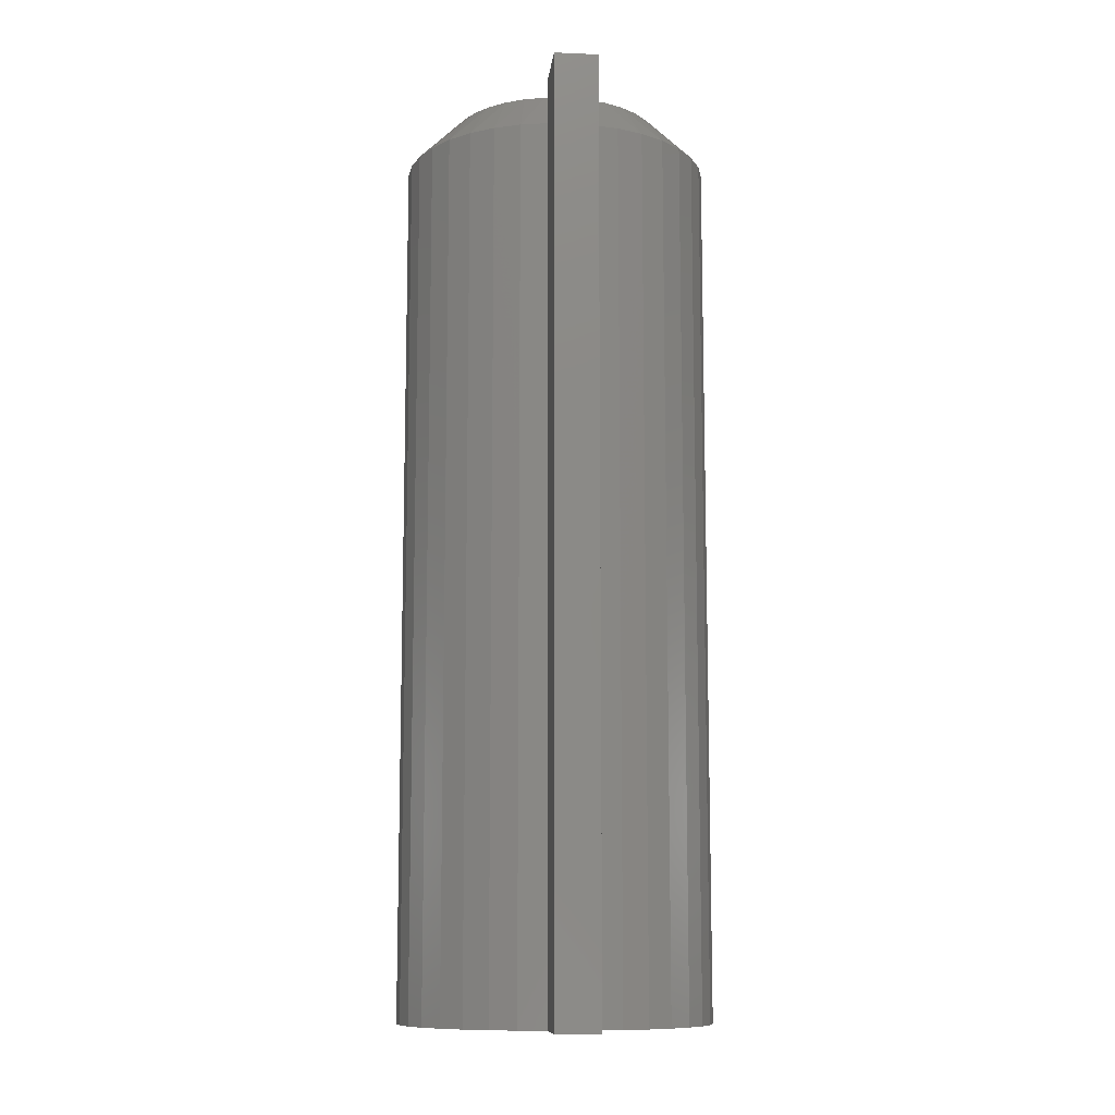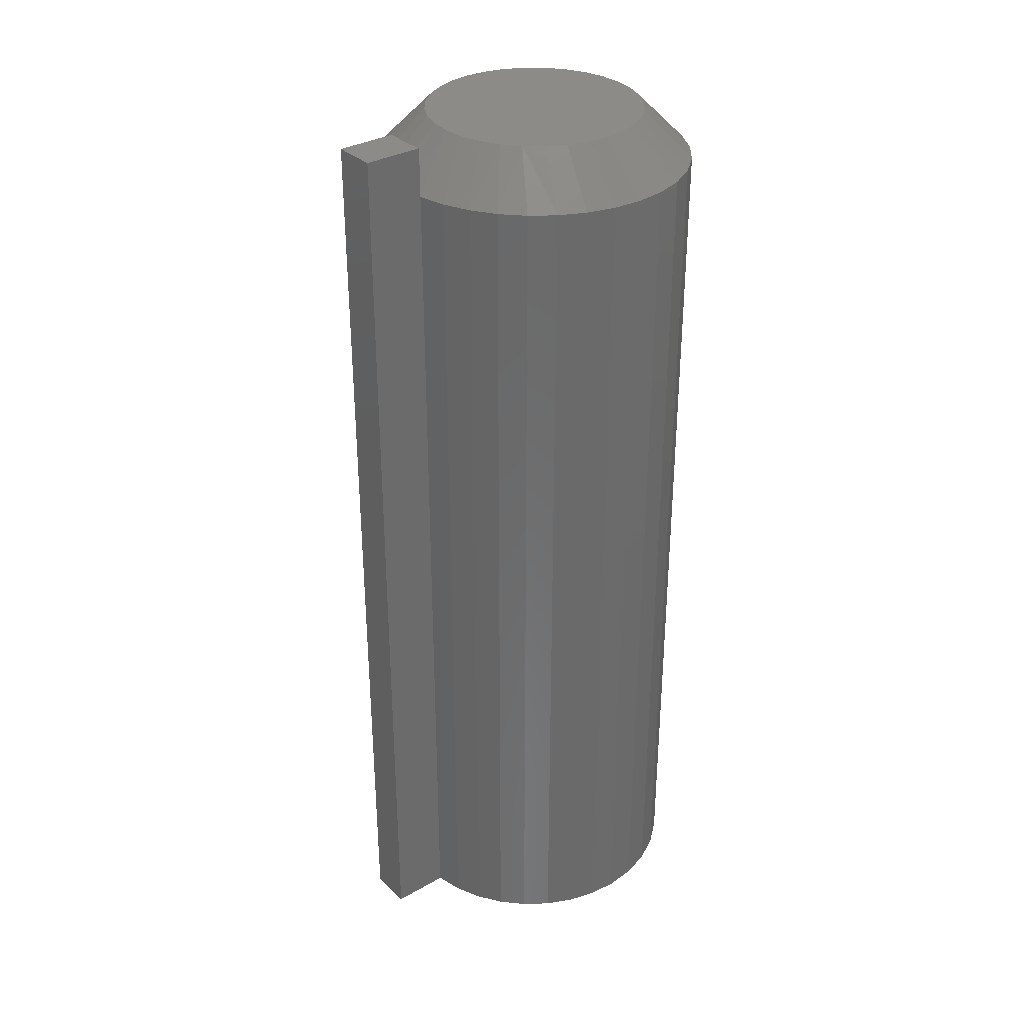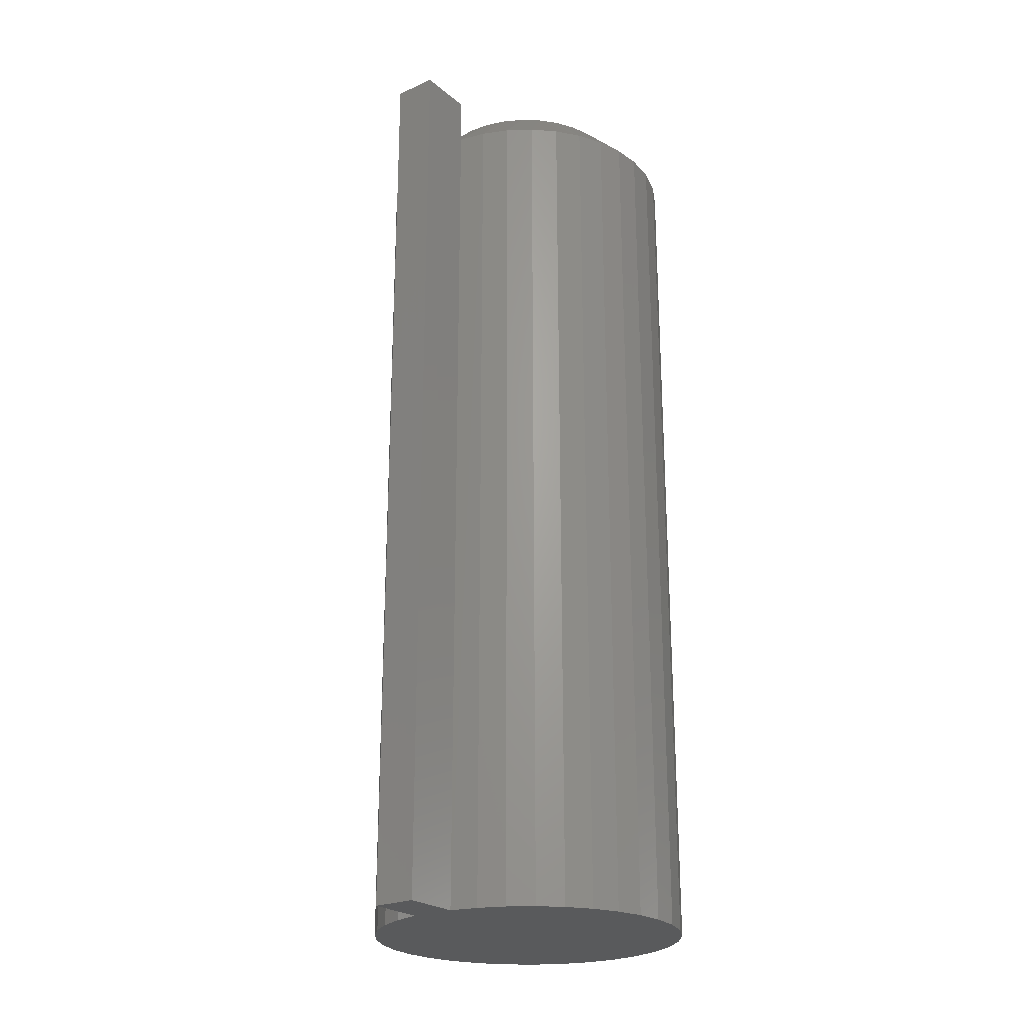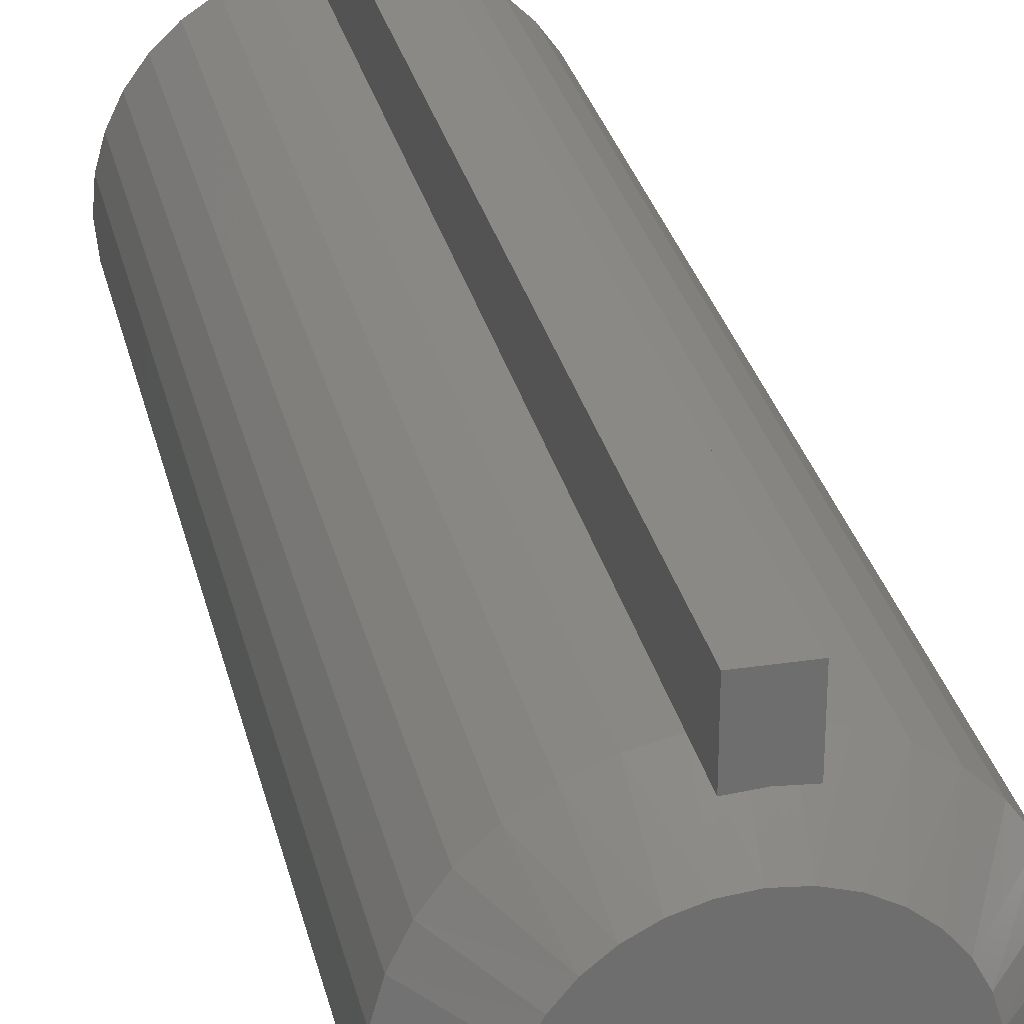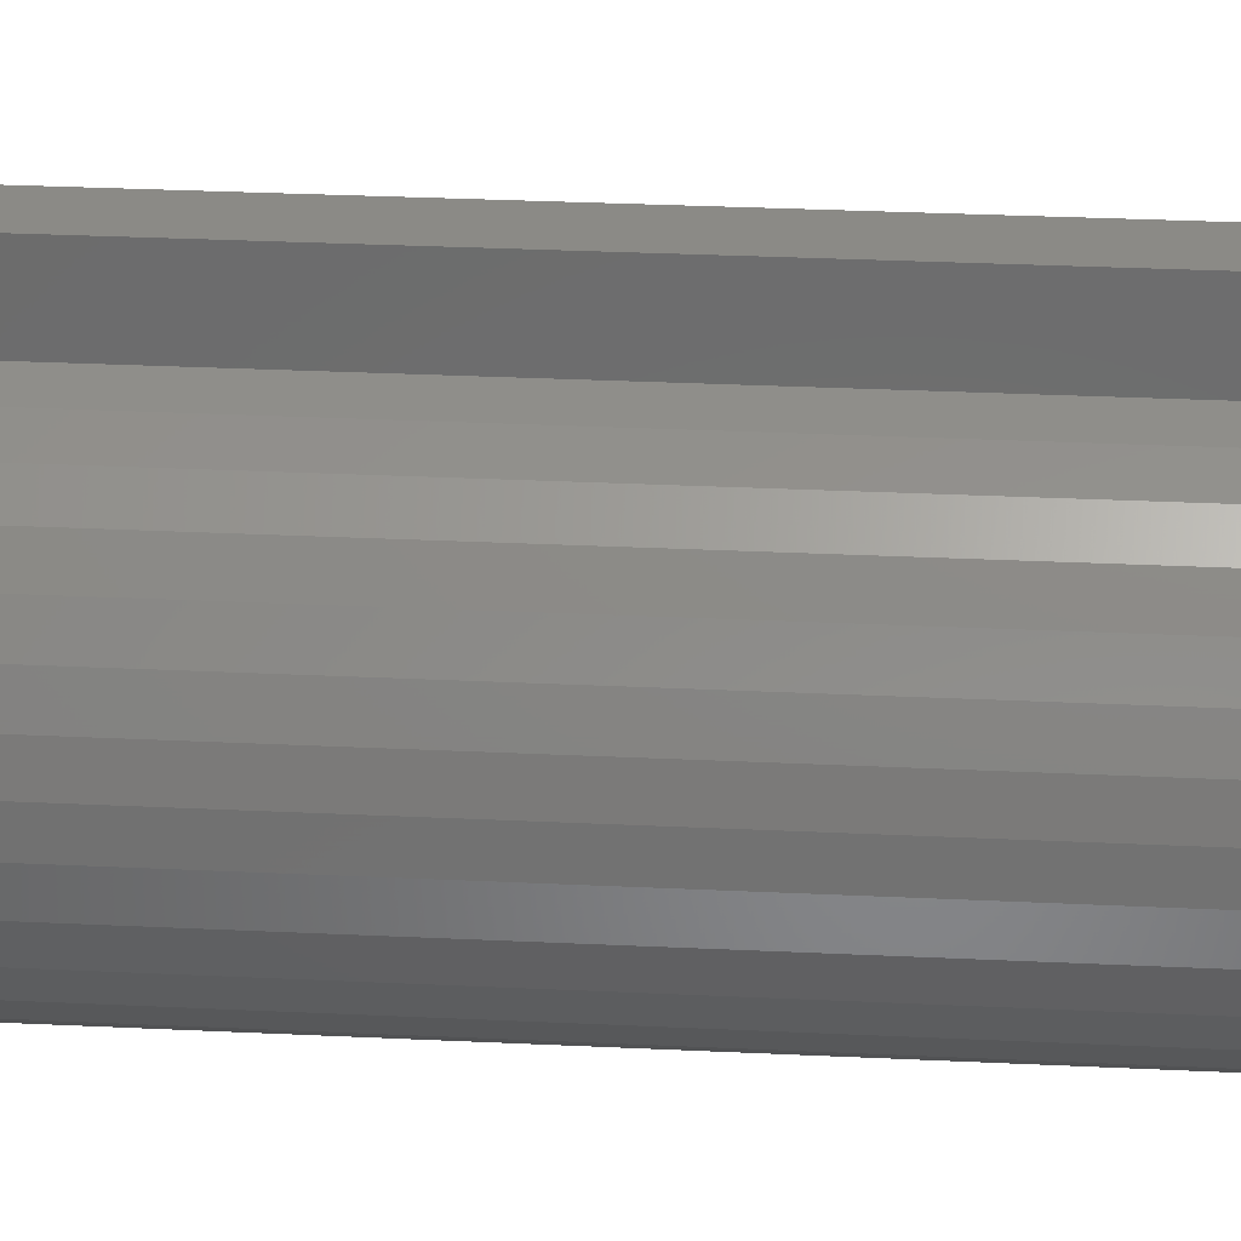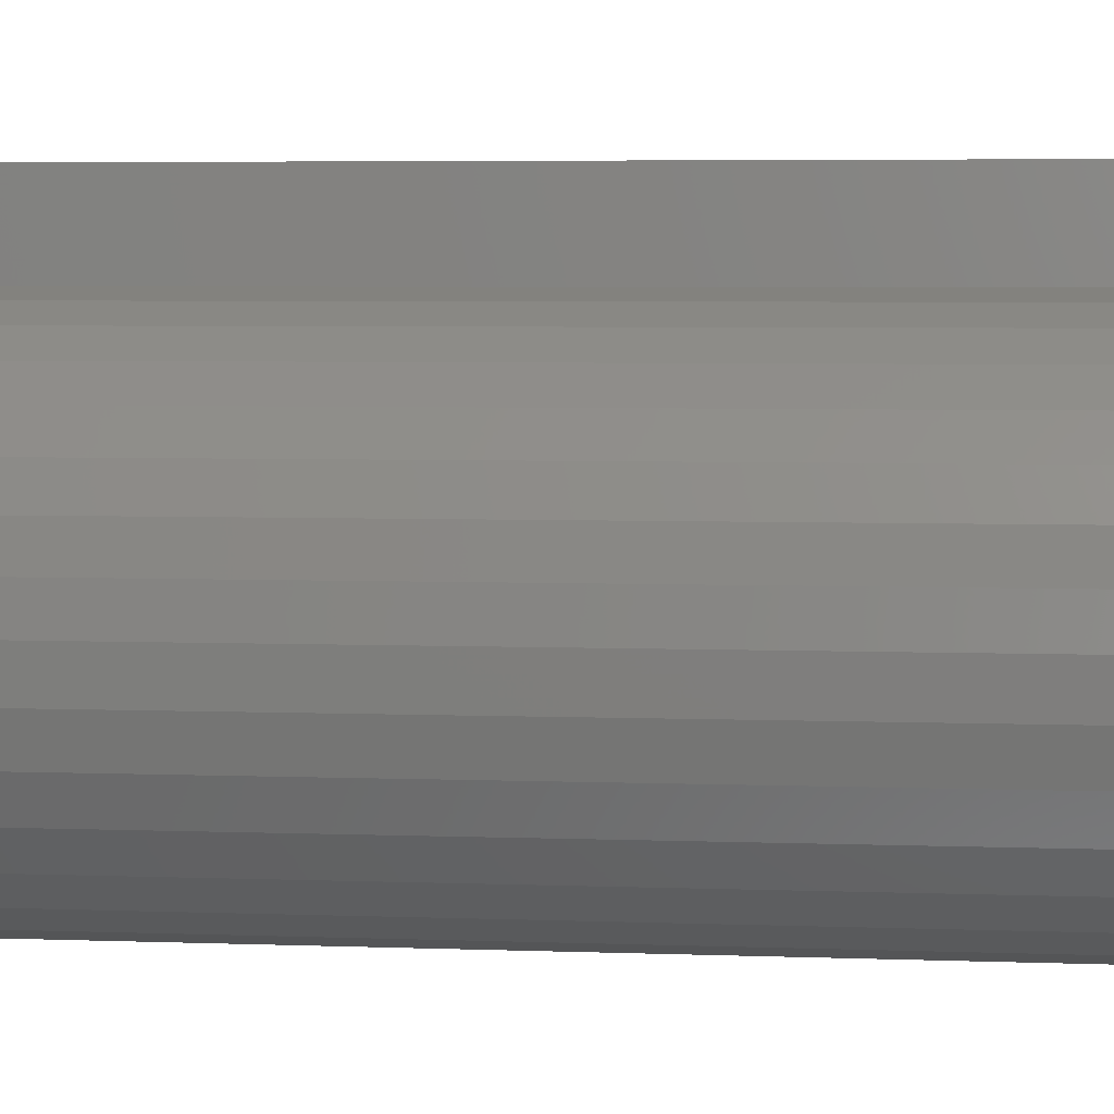
<metadata>
{"format":"stl","ext":"stl","renderer":"f3d","projection":"perspective","resolution":1024,"background":"white","views":[{"elev":-10.7,"azim":174.1,"up":"+Z"},{"elev":33.0,"azim":-128.3,"up":"+Z"},{"elev":-23.8,"azim":-143.5,"up":"+Z"},{"elev":29.1,"azim":-12.6,"up":"+Y"},{"elev":31.2,"azim":93.9,"up":"+Y"},{"elev":4.0,"azim":98.3,"up":"+Y"}]}
</metadata>
<code>
# stl→obj: 106 verts, 208 faces
v -0.05855 0.1112 0
v -0.03772 0.1201 0
v 0.0413 0.1198 0
v 0.06193 0.1108 0
v 0.04965 -0.1167 0
v -0.04702 -0.1167 0
v 0.07149 -0.105 0
v -0.02333 -0.1239 0
v 0.02596 -0.1239 0
v 0.001316 -0.1263 0
v 0.01941 0.125 0
v -0.01565 0.1252 0
v -0.01562 0.1719 0
v 0.01941 0.1719 0
v -0.06886 -0.105 0
v -0.088 -0.08932 0
v 0.09063 -0.08932 0
v -0.1037 -0.07018 0
v 0.1063 -0.07018 0
v -0.1154 -0.04834 0
v 0.118 -0.04834 0
v -0.1226 -0.02464 0
v 0.1252 -0.02464 0
v -0.125 1.547e-17 0
v 0.1276 0 0
v -0.123 0.02255 0
v 0.1256 0.02241 0
v -0.1169 0.04438 0
v 0.1197 0.04412 0
v -0.1071 0.06478 0
v 0.11 0.06442 0
v -0.09381 0.0831 0
v 0.09682 0.08267 0
v -0.07744 0.09875 0
v 0.08063 0.09831 0
v 0.01941 0.1719 0.75
v -0.01562 0.1719 0.75
v -0.01562 0.125 0.7109
v 0.001886 0.1263 0.7109
v -0.01562 0.125 0.75
v 0.001891 0.1263 0.75
v 0.01941 0.125 0.7109
v 0.01941 0.125 0.75
v 0.0413 0.1198 0.7109
v 0.06193 0.1108 0.7109
v 0.08063 0.09831 0.7109
v 0.09682 0.08267 0.7109
v 0.11 0.06442 0.7109
v 0.1197 0.04412 0.7109
v 0.1256 0.02241 0.7109
v 0.1276 -1.431e-16 0.7109
v -0.125 1.547e-17 0.7109
v -0.123 0.02255 0.7109
v -0.1169 0.04438 0.7109
v -0.1071 0.06478 0.7109
v -0.09381 0.0831 0.7109
v -0.07744 0.09875 0.7109
v -0.05855 0.1112 0.7109
v -0.03772 0.1201 0.7109
v 0.01834 0.08558 0.75
v 0.06301 0.0617 0.75
v 0.07386 0.04848 0.75
v 0.03471 0.08061 0.75
v 0.04979 0.07255 0.75
v 0.001316 0.08725 0.75
v -0.03207 0.08061 0.75
v -0.01571 0.08558 0.75
v -0.04716 0.07255 0.75
v -0.06038 0.0617 0.75
v -0.07123 0.04848 0.75
v -0.0793 0.03339 0.75
v -0.08426 0.01702 0.75
v -0.08594 -7.493e-17 0.75
v 0.08857 -2.949e-17 0.75
v 0.08689 0.01702 0.75
v 0.08193 0.03339 0.75
v 0.06301 -0.0617 0.75
v -0.04716 -0.07255 0.75
v 0.04979 -0.07255 0.75
v -0.03207 -0.08061 0.75
v 0.03471 -0.08061 0.75
v -0.01571 -0.08558 0.75
v 0.01834 -0.08558 0.75
v 0.001316 -0.08725 0.75
v 0.08689 -0.01702 0.75
v -0.08426 -0.01702 0.75
v 0.08193 -0.03339 0.75
v -0.0793 -0.03339 0.75
v 0.07386 -0.04848 0.75
v -0.07123 -0.04848 0.75
v -0.06038 -0.0617 0.75
v 0.1252 -0.02464 0.7109
v 0.118 -0.04834 0.7109
v 0.1063 -0.07018 0.7109
v 0.09063 -0.08932 0.7109
v 0.07149 -0.105 0.7109
v 0.04965 -0.1167 0.7109
v 0.02596 -0.1239 0.7109
v 0.001316 -0.1263 0.7109
v -0.02333 -0.1239 0.7109
v -0.04702 -0.1167 0.7109
v -0.06886 -0.105 0.7109
v -0.088 -0.08932 0.7109
v -0.1037 -0.07018 0.7109
v -0.1154 -0.04834 0.7109
v -0.1226 -0.02464 0.7109
f 1 2 3
f 4 1 3
f 5 6 7
f 8 6 5
f 9 8 5
f 10 8 9
f 11 3 2
f 11 2 12
f 11 12 13
f 11 13 14
f 6 15 7
f 7 15 16
f 7 16 17
f 17 16 18
f 17 18 19
f 19 18 20
f 19 20 21
f 21 20 22
f 21 22 23
f 23 22 24
f 23 24 25
f 25 24 26
f 25 26 27
f 27 26 28
f 27 28 29
f 29 28 30
f 29 30 31
f 31 30 32
f 31 32 33
f 33 32 34
f 33 34 35
f 35 34 1
f 35 1 4
f 14 13 36
f 36 13 37
f 38 39 40
f 40 39 41
f 39 42 41
f 41 42 43
f 11 42 3
f 3 42 44
f 3 44 4
f 4 44 45
f 4 45 35
f 35 45 46
f 35 46 33
f 33 46 47
f 33 47 31
f 31 47 48
f 31 48 29
f 29 48 49
f 29 49 27
f 27 49 50
f 27 50 25
f 25 50 51
f 24 52 26
f 26 52 53
f 26 53 28
f 28 53 54
f 28 54 30
f 30 54 55
f 30 55 32
f 32 55 56
f 32 56 34
f 34 56 57
f 34 57 1
f 1 57 58
f 1 58 2
f 2 58 59
f 2 59 12
f 12 59 38
f 39 60 42
f 60 44 42
f 47 46 61
f 62 47 61
f 45 44 63
f 64 45 63
f 64 46 45
f 61 46 64
f 63 44 60
f 60 39 65
f 59 58 66
f 67 59 66
f 58 57 68
f 66 58 68
f 68 57 69
f 38 59 67
f 38 67 65
f 38 65 39
f 57 56 69
f 69 56 55
f 69 55 70
f 70 55 54
f 70 54 71
f 71 54 53
f 71 53 72
f 72 53 52
f 72 52 73
f 51 50 74
f 74 50 75
f 50 49 75
f 75 49 76
f 47 62 48
f 48 62 76
f 48 76 49
f 13 12 37
f 37 12 38
f 37 38 40
f 11 14 42
f 42 14 36
f 42 36 43
f 37 40 36
f 36 40 41
f 36 41 43
f 67 60 65
f 60 67 66
f 60 66 63
f 63 66 68
f 63 68 64
f 64 68 69
f 64 69 61
f 77 78 79
f 79 78 80
f 79 80 81
f 81 80 82
f 81 82 83
f 83 82 84
f 61 69 62
f 62 69 70
f 62 70 76
f 76 70 71
f 76 71 75
f 75 71 72
f 75 72 74
f 74 72 73
f 74 73 85
f 85 73 86
f 85 86 87
f 87 86 88
f 87 88 89
f 89 88 90
f 89 90 77
f 77 90 91
f 77 91 78
f 25 51 23
f 23 51 92
f 23 92 21
f 21 92 93
f 21 93 19
f 19 93 94
f 19 94 17
f 17 94 95
f 17 95 7
f 7 95 96
f 7 96 5
f 5 96 97
f 5 97 9
f 9 97 98
f 9 98 10
f 10 98 99
f 10 99 8
f 8 99 100
f 8 100 6
f 6 100 101
f 6 101 15
f 15 101 102
f 15 102 16
f 16 102 103
f 16 103 18
f 18 103 104
f 18 104 20
f 20 104 105
f 20 105 22
f 22 105 106
f 22 106 24
f 24 106 52
f 84 82 99
f 99 98 84
f 94 77 95
f 95 77 79
f 95 79 96
f 77 94 89
f 89 94 93
f 89 93 87
f 87 93 92
f 87 92 85
f 85 92 51
f 85 51 74
f 90 103 91
f 91 103 102
f 91 102 78
f 103 90 104
f 104 90 88
f 104 88 105
f 105 88 86
f 105 86 106
f 106 86 73
f 106 73 52
f 99 82 100
f 100 82 80
f 100 80 101
f 101 80 78
f 101 78 102
f 84 98 83
f 83 98 97
f 83 97 81
f 81 97 96
f 81 96 79

</code>
